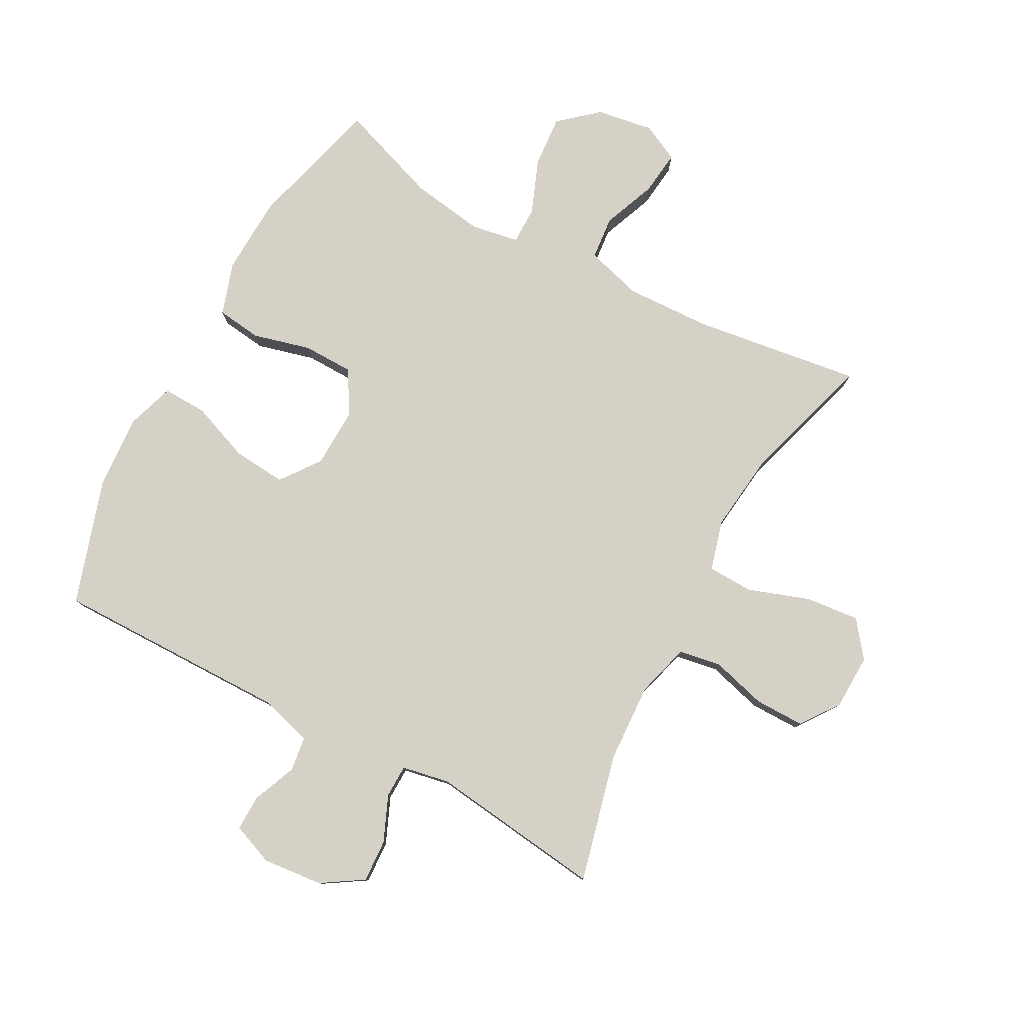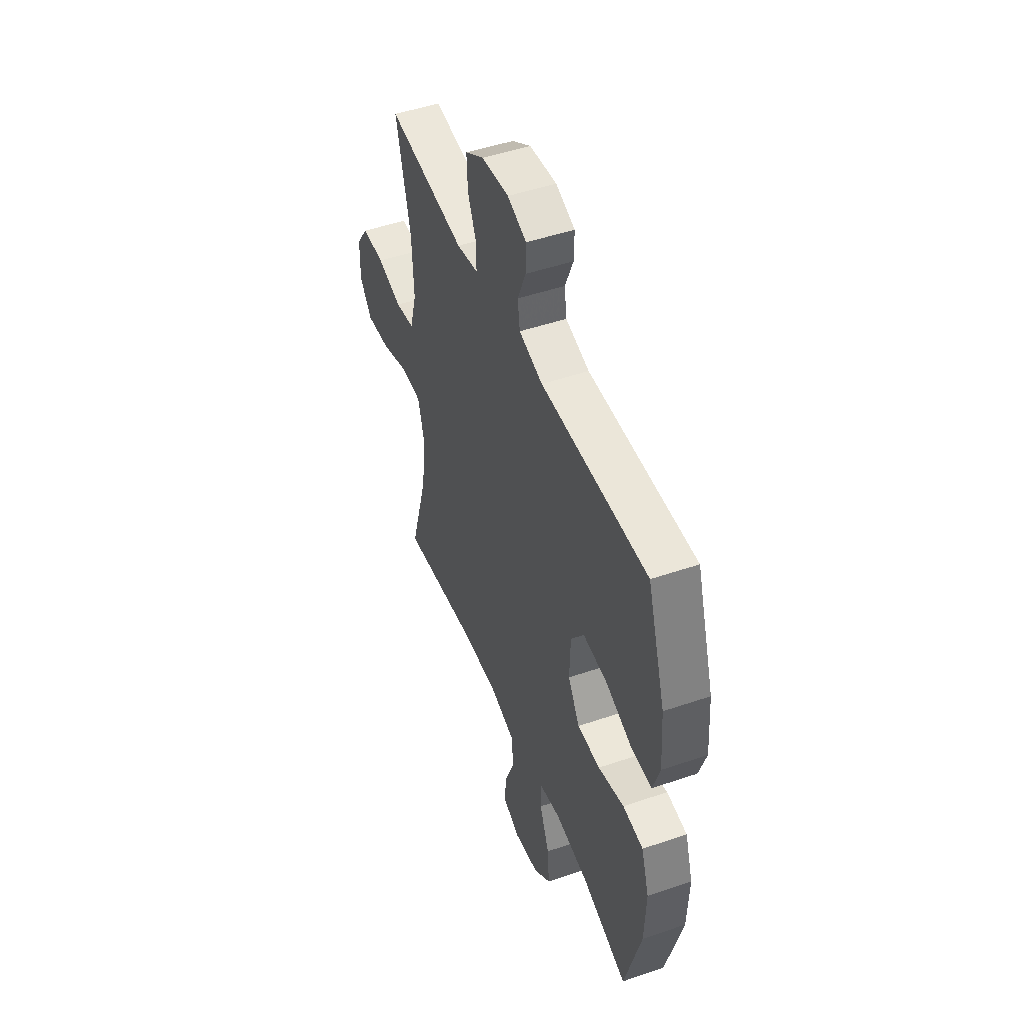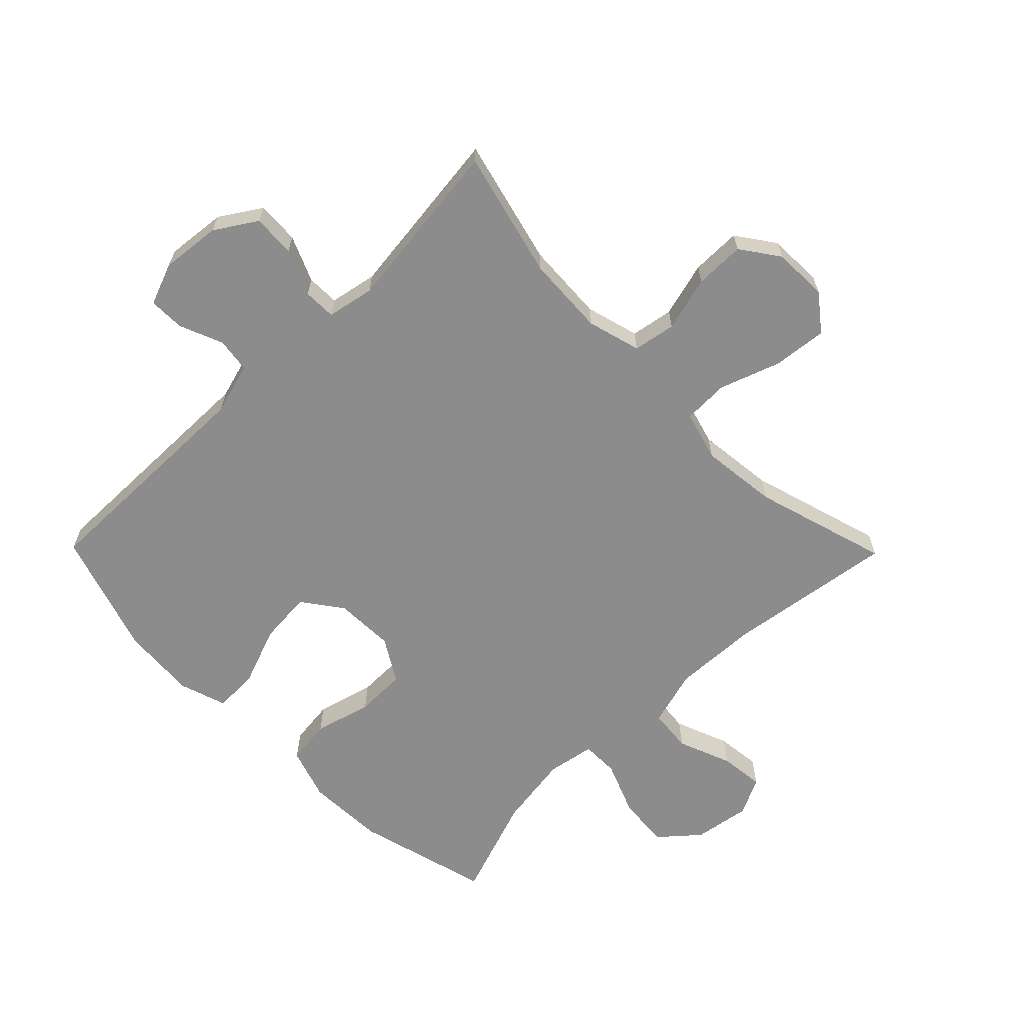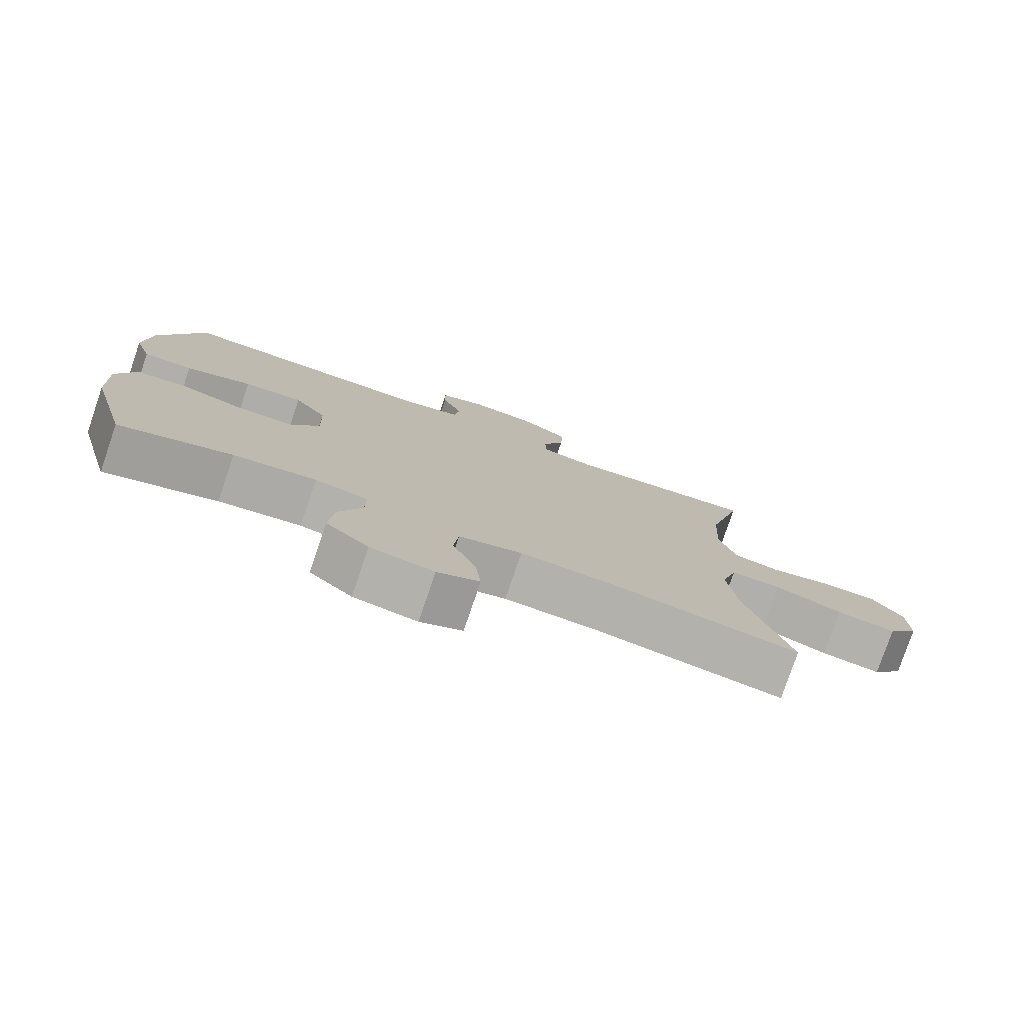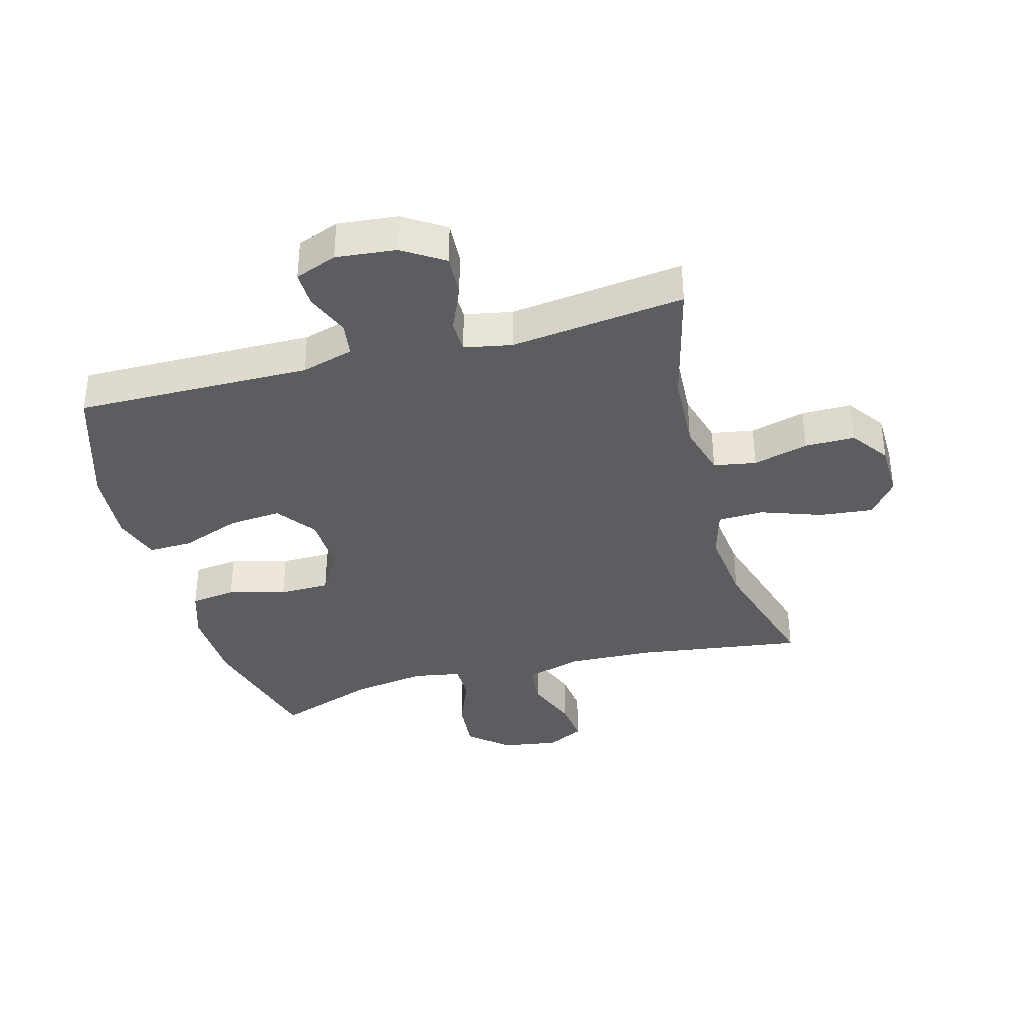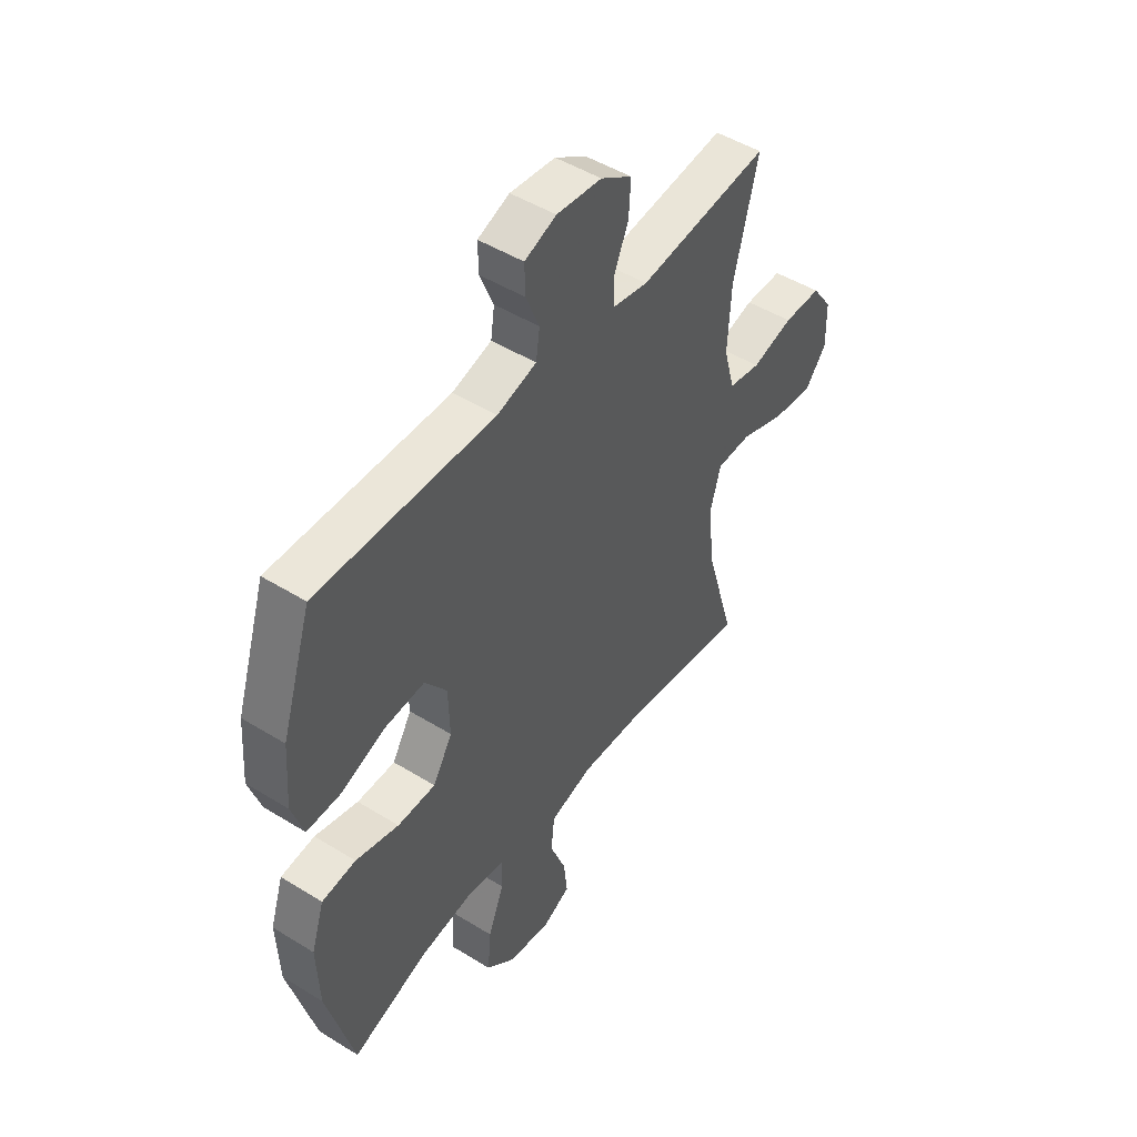
<metadata>
{"format":"obj","ext":"obj","renderer":"f3d","projection":"perspective","resolution":1024,"background":"white","views":[{"elev":79.3,"azim":28.5,"up":"+Y"},{"elev":48.5,"azim":-110.9,"up":"+Z"},{"elev":-64.2,"azim":44.5,"up":"+Y"},{"elev":-78.5,"azim":-18.9,"up":"+Z"},{"elev":-36.6,"azim":15.3,"up":"+Y"},{"elev":48.2,"azim":-55.3,"up":"+Z"}]}
</metadata>
<code>
v 0.5 0.07 -0.5
v 0.228 0.07 -0.461
v 0.09 0.07 -0.455
v -0.002 0.07 -0.481
v -0.009 0.07 -0.551
v 0.025 0.07 -0.638
v 0.033 0.07 -0.71
v -0.028 0.07 -0.74
v -0.12 0.07 -0.725
v -0.182 0.07 -0.671
v -0.175 0.07 -0.587
v -0.14 0.07 -0.5
v -0.14 0.07 -0.439
v -0.217 0.07 -0.425
v -0.337 0.07 -0.443
v -0.5 0.07 -0.5
v -0.558 0.07 -0.283
v -0.563 0.07 -0.156
v -0.535 0.07 -0.071
v -0.462 0.07 -0.062
v -0.369 0.07 -0.087
v -0.287 0.07 -0.086
v -0.245 0.07 -0.016
v -0.248 0.07 0.081
v -0.295 0.07 0.145
v -0.381 0.07 0.138
v -0.477 0.07 0.102
v -0.549 0.07 0.1
v -0.574 0.07 0.177
v -0.565 0.07 0.299
v -0.5 0.07 0.5
v -0.119 0.07 0.495
v -0.034 0.07 0.519
v -0.026 0.07 0.575
v -0.055 0.07 0.646
v -0.056 0.07 0.704
v 0.012 0.07 0.73
v 0.109 0.07 0.72
v 0.176 0.07 0.677
v 0.172 0.07 0.608
v 0.14 0.07 0.534
v 0.141 0.07 0.481
v 0.218 0.07 0.466
v 0.5 0.07 0.5
v 0.448 0.07 0.294
v 0.441 0.07 0.165
v 0.465 0.07 0.078
v 0.534 0.07 0.066
v 0.623 0.07 0.09
v 0.704 0.07 0.09
v 0.748 0.07 0.028
v 0.75 0.07 -0.061
v 0.705 0.07 -0.119
v 0.618 0.07 -0.11
v 0.519 0.07 -0.075
v 0.445 0.07 -0.077
v 0.422 0.07 -0.158
v 0.436 0.07 -0.283
v 0.5 0 -0.5
v 0.228 0 -0.461
v 0.09 0 -0.455
v -0.002 0 -0.481
v -0.009 0 -0.551
v 0.025 0 -0.638
v 0.033 0 -0.71
v -0.028 0 -0.74
v -0.12 0 -0.725
v -0.182 0 -0.671
v -0.175 0 -0.587
v -0.14 0 -0.5
v -0.14 0 -0.439
v -0.217 0 -0.425
v -0.337 0 -0.443
v -0.5 0 -0.5
v -0.558 0 -0.283
v -0.563 0 -0.156
v -0.535 0 -0.071
v -0.462 0 -0.062
v -0.369 0 -0.087
v -0.287 0 -0.086
v -0.245 0 -0.016
v -0.248 0 0.081
v -0.295 0 0.145
v -0.381 0 0.138
v -0.477 0 0.102
v -0.549 0 0.1
v -0.574 0 0.177
v -0.565 0 0.299
v -0.5 0 0.5
v -0.119 0 0.495
v -0.034 0 0.519
v -0.026 0 0.575
v -0.055 0 0.646
v -0.056 0 0.704
v 0.012 0 0.73
v 0.109 0 0.72
v 0.176 0 0.677
v 0.172 0 0.608
v 0.14 0 0.534
v 0.141 0 0.481
v 0.218 0 0.466
v 0.5 0 0.5
v 0.448 0 0.294
v 0.441 0 0.165
v 0.465 0 0.078
v 0.534 0 0.066
v 0.623 0 0.09
v 0.704 0 0.09
v 0.748 0 0.028
v 0.75 0 -0.061
v 0.705 0 -0.119
v 0.618 0 -0.11
v 0.519 0 -0.075
v 0.445 0 -0.077
v 0.422 0 -0.158
v 0.436 0 -0.283
f 52 53 54 55
f 52 55 56
f 51 52 56
f 48 49 50 51
f 47 48 51 56
f 46 47 56 57
f 43 44 45
f 42 43 45 46
f 38 39 40 41
f 38 41 42
f 37 38 42
f 34 35 36 37
f 33 34 37 42
f 32 33 42 46
f 26 27 28 29
f 25 26 29 30
f 18 19 20 21
f 18 21 22
f 15 16 17 18
f 14 15 18 22
f 13 14 22 23
f 9 10 11 12
f 9 12 13
f 8 9 13
f 5 6 7 8
f 4 5 8 13
f 3 4 13 23
f 58 1 2
f 57 58 2 3
f 25 30 31 32
f 24 25 32 46
f 24 46 57
f 3 23 24 57
f 113 112 111 110
f 114 113 110
f 114 110 109
f 109 108 107 106
f 114 109 106 105
f 115 114 105 104
f 103 102 101
f 104 103 101 100
f 99 98 97 96
f 100 99 96
f 100 96 95
f 95 94 93 92
f 100 95 92 91
f 104 100 91 90
f 87 86 85 84
f 88 87 84 83
f 79 78 77 76
f 80 79 76
f 76 75 74 73
f 80 76 73 72
f 81 80 72 71
f 70 69 68 67
f 71 70 67
f 71 67 66
f 66 65 64 63
f 71 66 63 62
f 81 71 62 61
f 60 59 116
f 61 60 116 115
f 90 89 88 83
f 104 90 83 82
f 115 104 82
f 115 82 81 61
f 1 59 60 2
f 2 60 61 3
f 3 61 62 4
f 4 62 63 5
f 5 63 64 6
f 6 64 65 7
f 7 65 66 8
f 8 66 67 9
f 9 67 68 10
f 10 68 69 11
f 11 69 70 12
f 12 70 71 13
f 13 71 72 14
f 14 72 73 15
f 15 73 74 16
f 16 74 75 17
f 17 75 76 18
f 18 76 77 19
f 19 77 78 20
f 20 78 79 21
f 21 79 80 22
f 22 80 81 23
f 23 81 82 24
f 24 82 83 25
f 25 83 84 26
f 26 84 85 27
f 27 85 86 28
f 28 86 87 29
f 29 87 88 30
f 30 88 89 31
f 31 89 90 32
f 32 90 91 33
f 33 91 92 34
f 34 92 93 35
f 35 93 94 36
f 36 94 95 37
f 37 95 96 38
f 38 96 97 39
f 39 97 98 40
f 40 98 99 41
f 41 99 100 42
f 42 100 101 43
f 43 101 102 44
f 44 102 103 45
f 45 103 104 46
f 46 104 105 47
f 47 105 106 48
f 48 106 107 49
f 49 107 108 50
f 50 108 109 51
f 51 109 110 52
f 52 110 111 53
f 53 111 112 54
f 54 112 113 55
f 55 113 114 56
f 56 114 115 57
f 57 115 116 58
f 58 116 59 1

</code>
